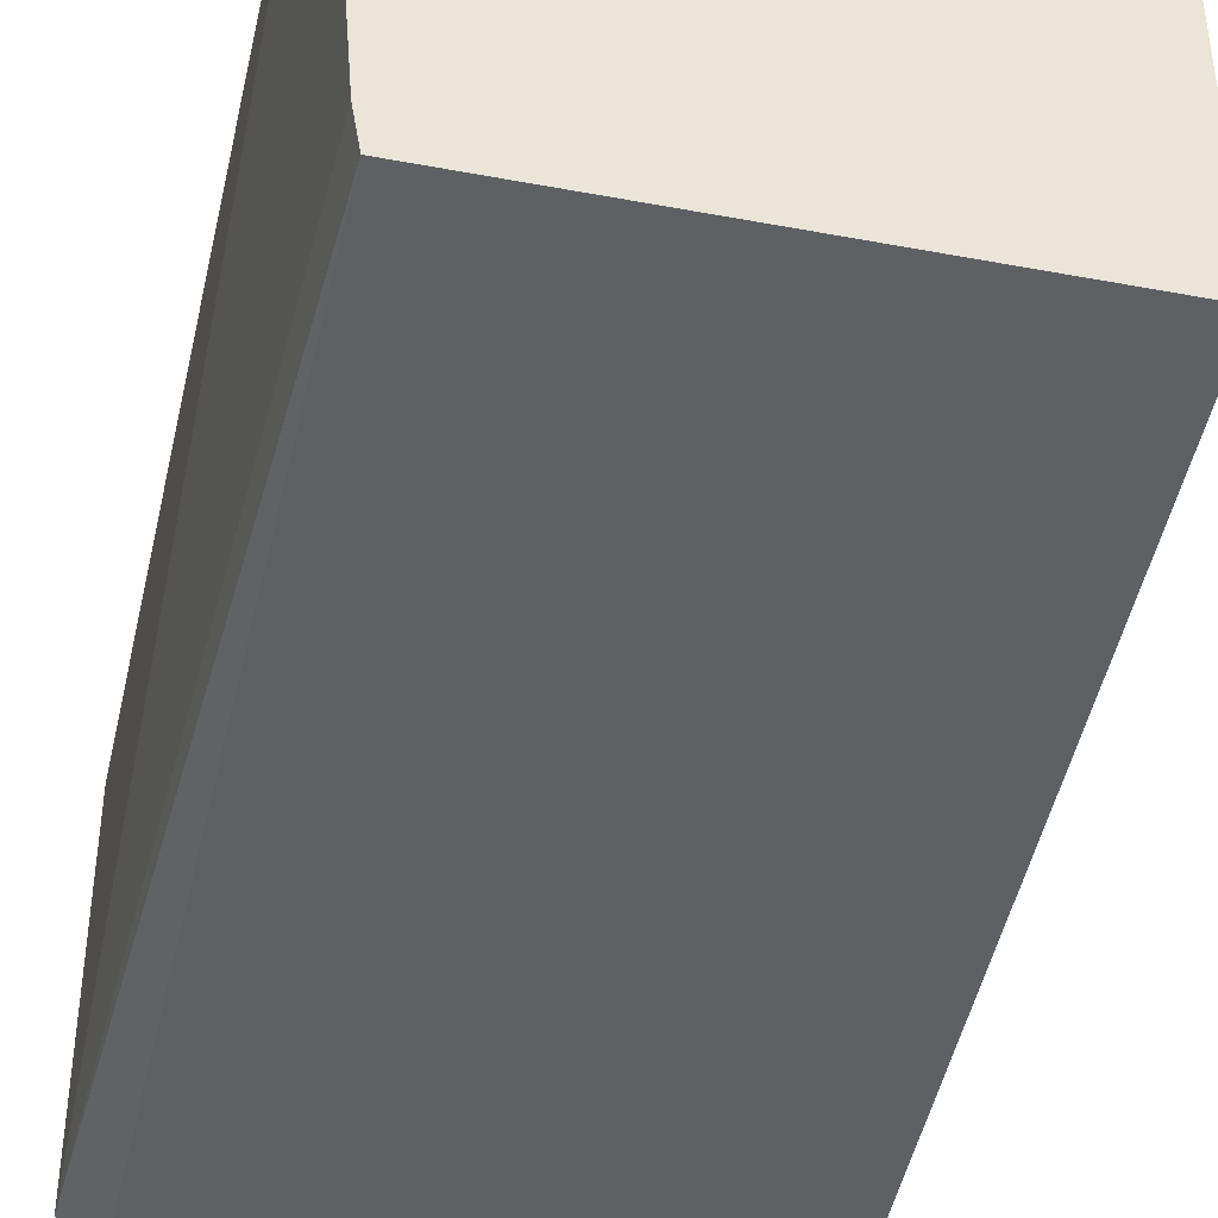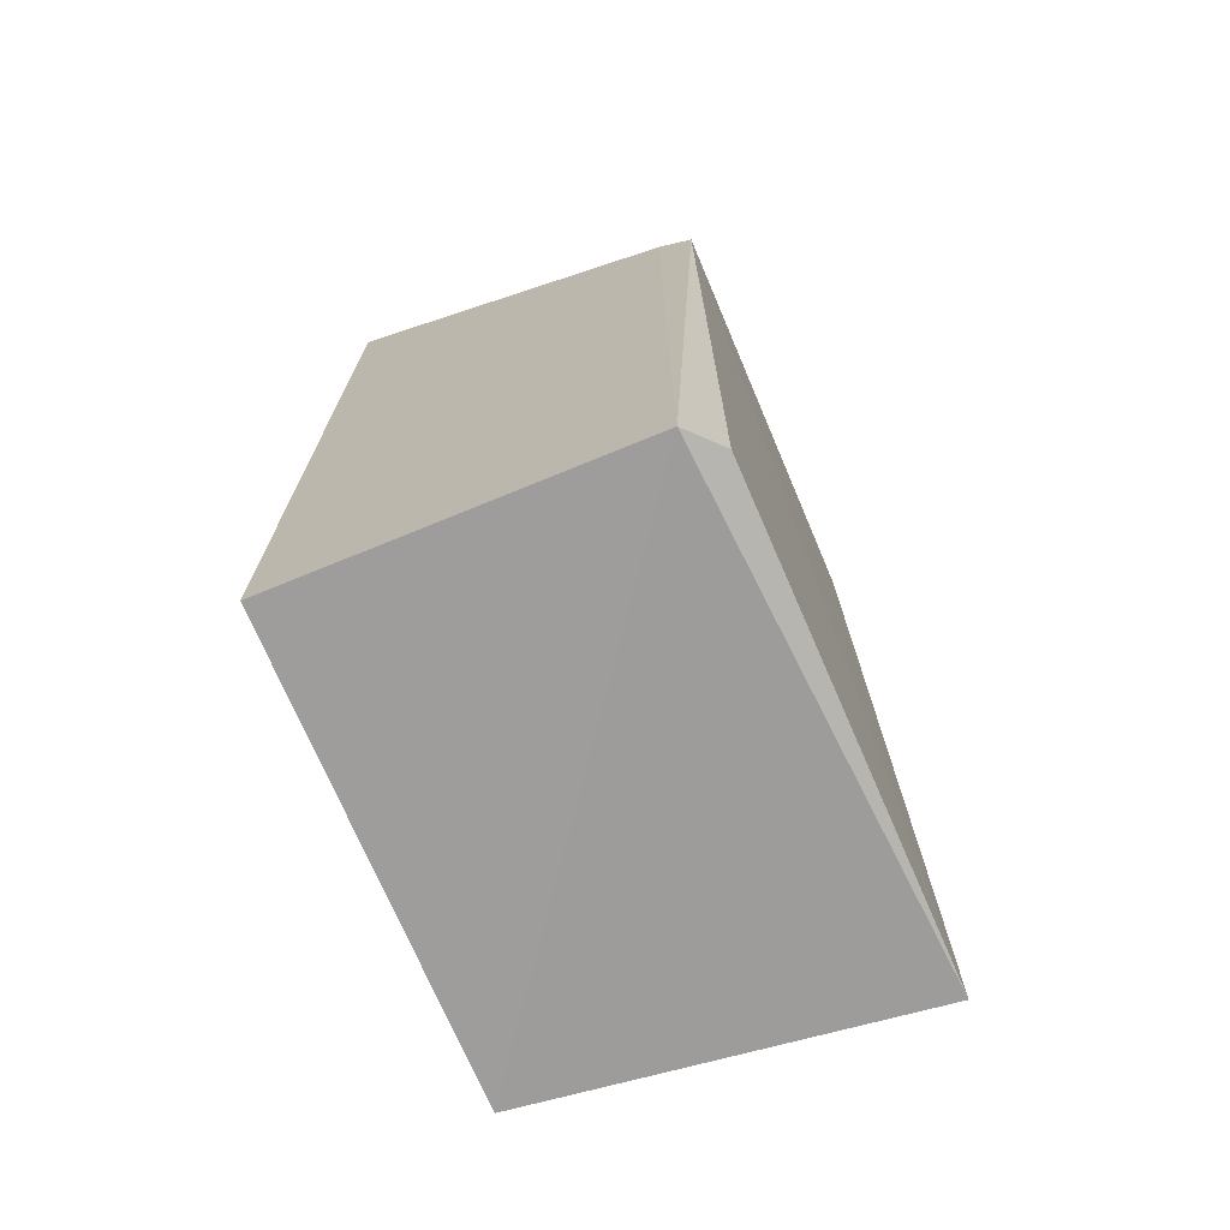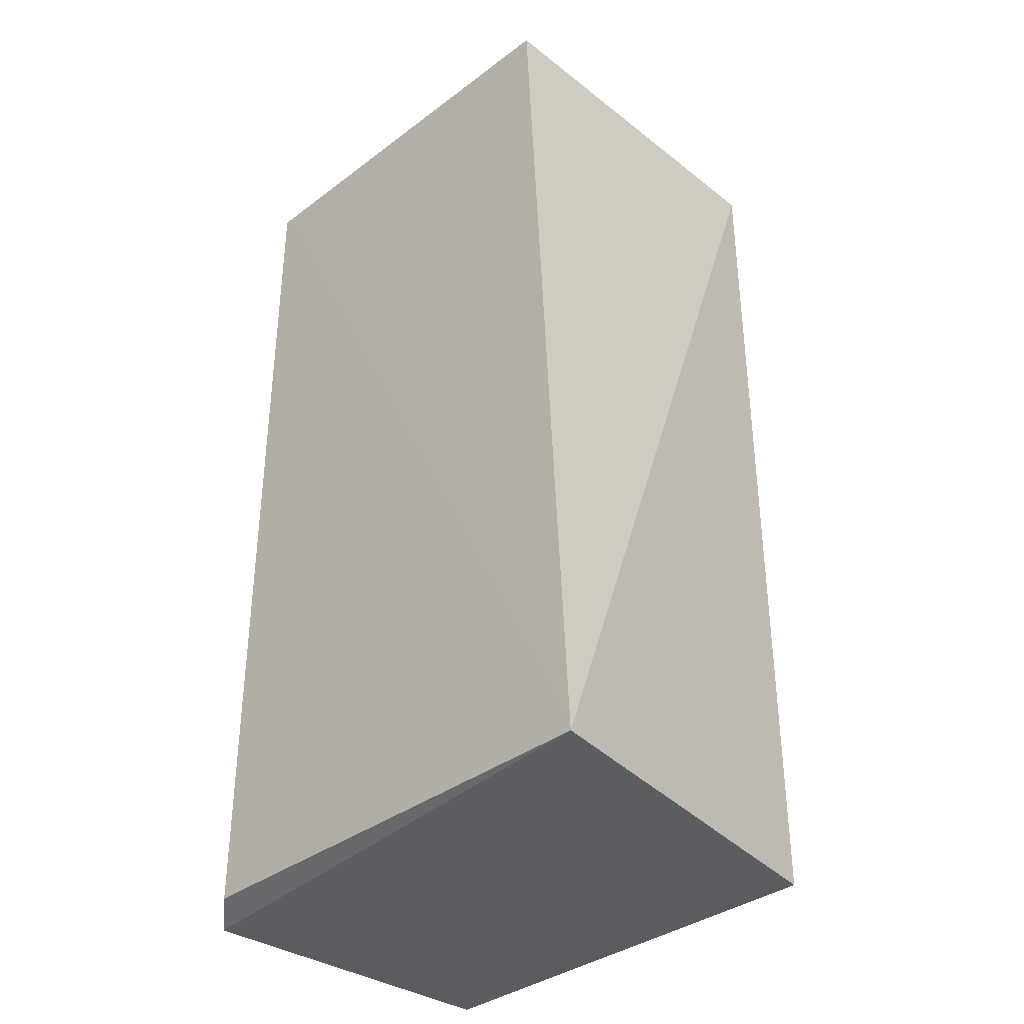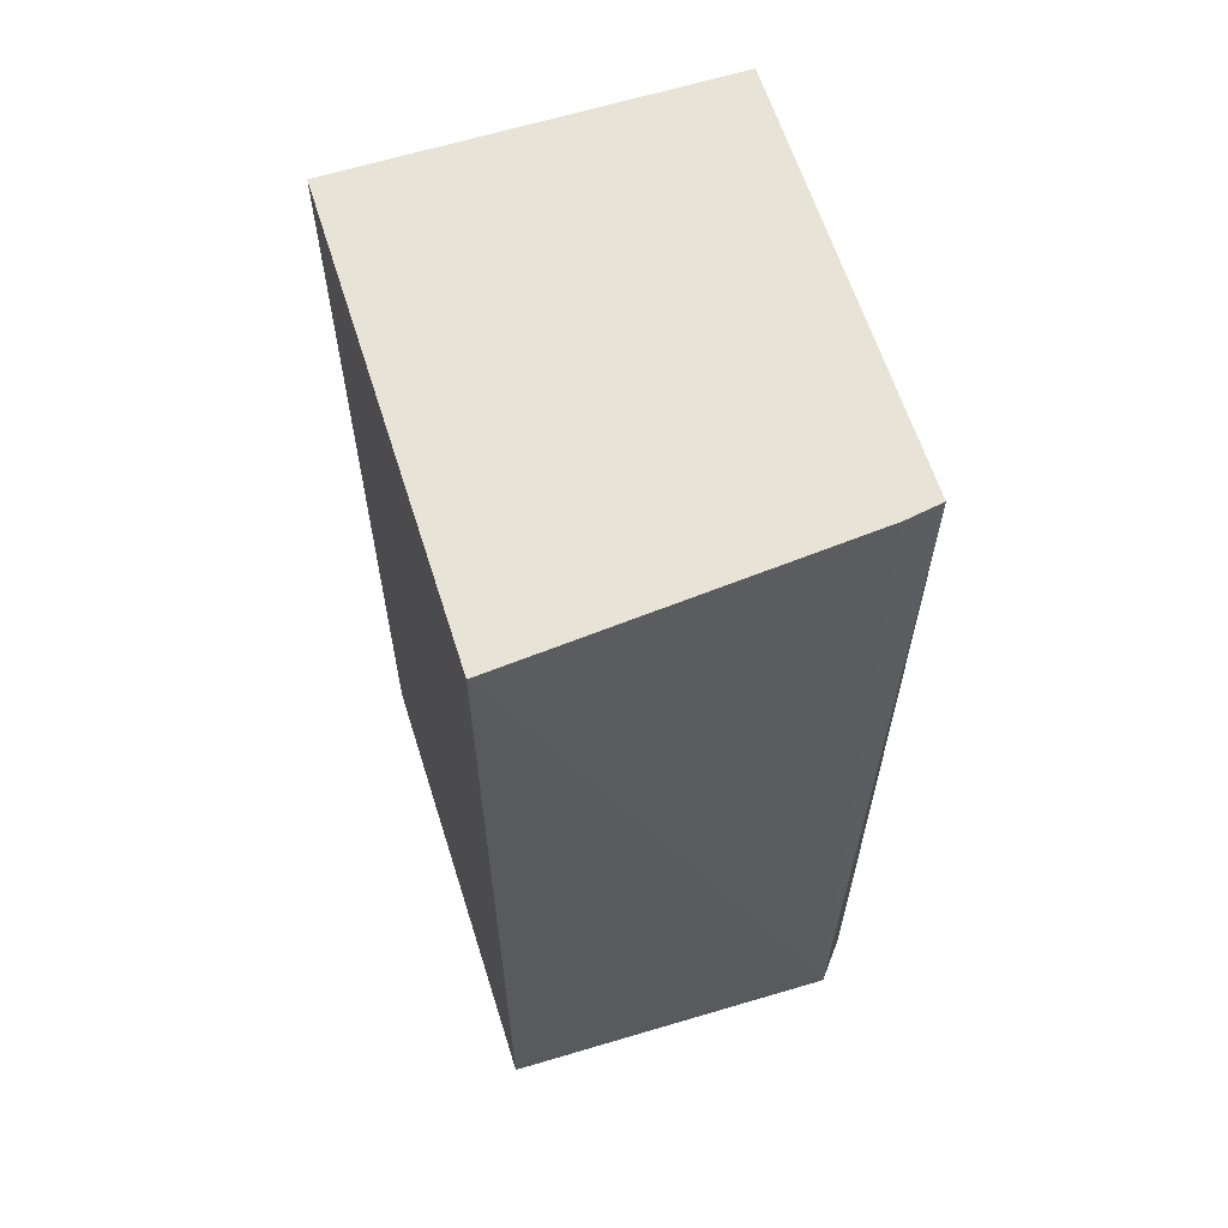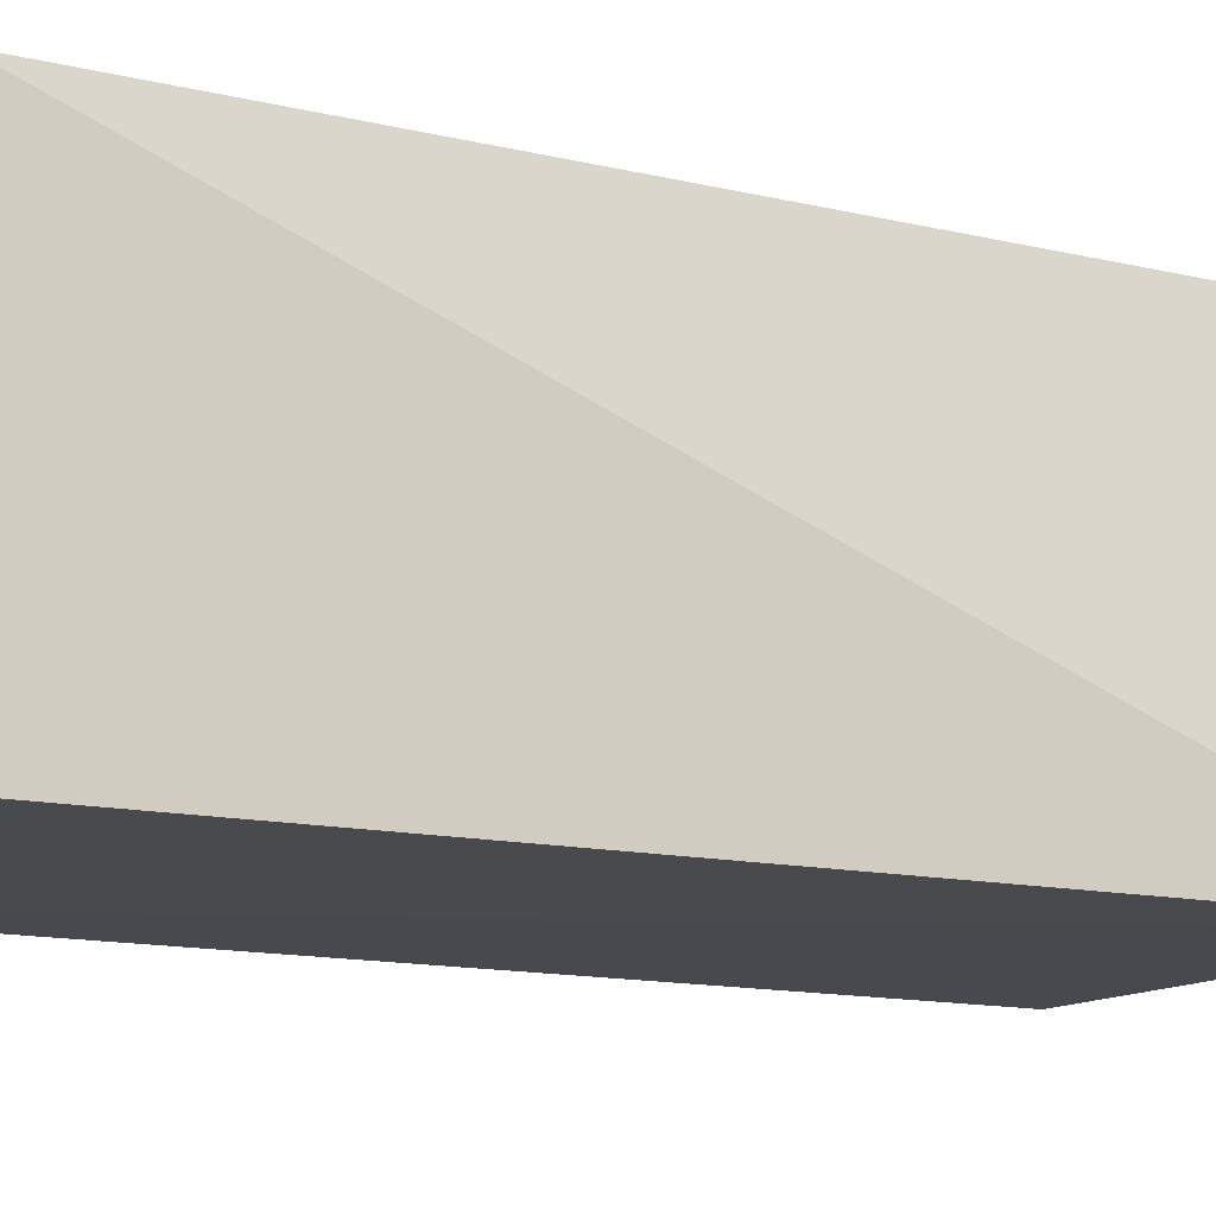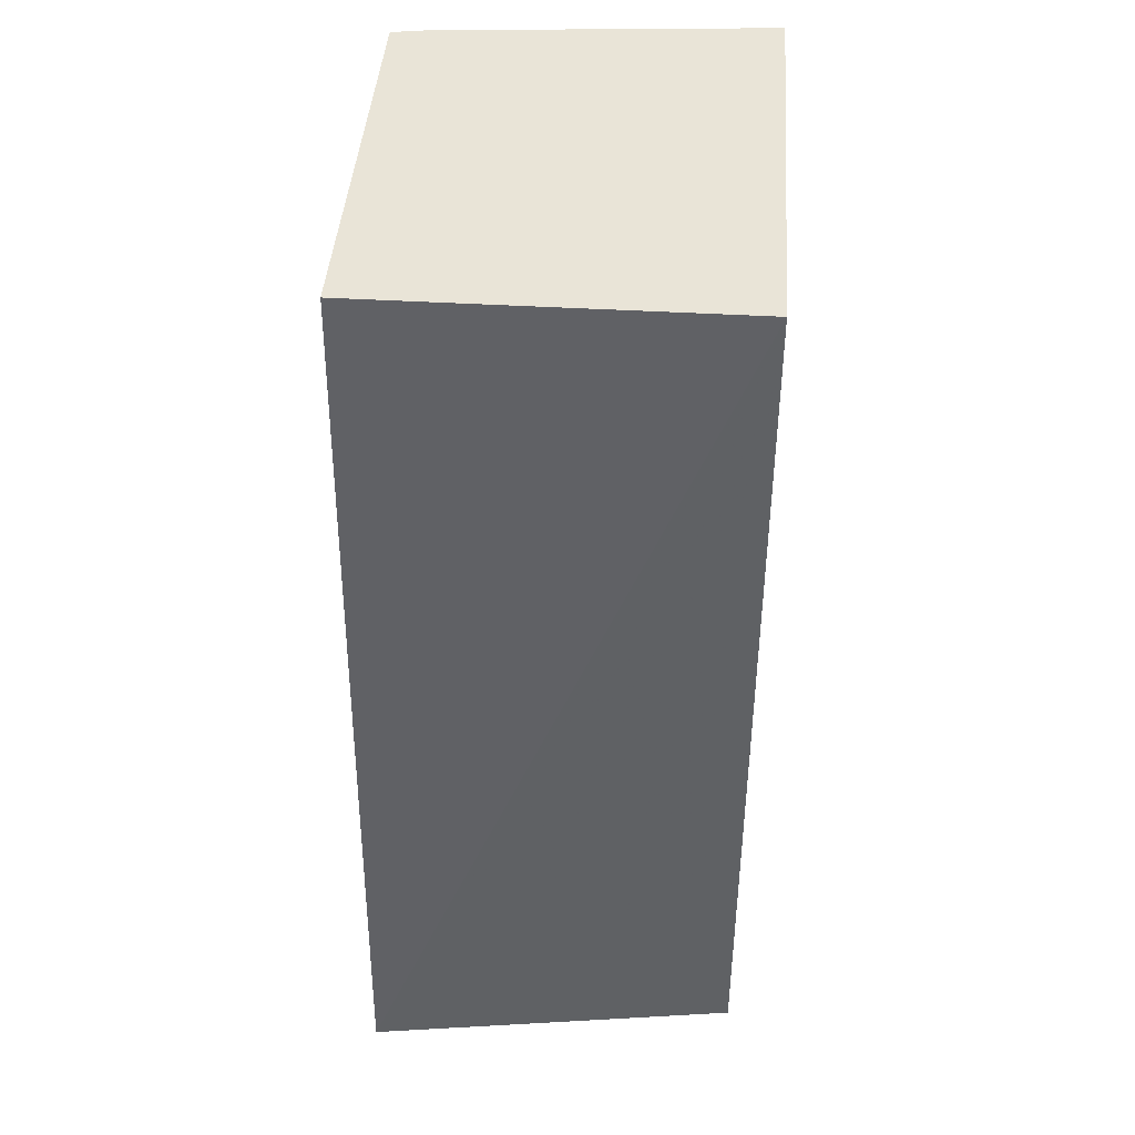
<metadata>
{"format":"obj","ext":"obj","renderer":"f3d","projection":"perspective","resolution":1024,"background":"white","views":[{"elev":-42.0,"azim":167.3,"up":"+Z"},{"elev":-71.8,"azim":112.9,"up":"+Y"},{"elev":-36.0,"azim":-135.6,"up":"+Y"},{"elev":62.3,"azim":72.5,"up":"+Y"},{"elev":-13.2,"azim":-118.7,"up":"+Z"},{"elev":43.0,"azim":-86.0,"up":"+Y"}]}
</metadata>
<code>
v 0.01727 0.08 0.025
v 0.01727 0.02091 0.025
v 0.01512 0.08 0.001393
v -0.01182 0.08 0.001364
v -0.01182 0.08 0.025
v -0.01509 0.02091 0.001077
v 0.01727 0.02 0.003182
v -0.01182 0.02091 0.025
v 0.01551 0.08 0.003654
v 0.01512 0.02091 0.001393
f 1 3 4
f 5 2 1
f 5 1 4
f 6 4 3
f 6 5 4
f 7 1 2
f 8 2 5
f 8 5 6
f 8 7 2
f 8 6 7
f 9 7 3
f 9 3 1
f 9 1 7
f 10 7 6
f 10 6 3
f 10 3 7

</code>
